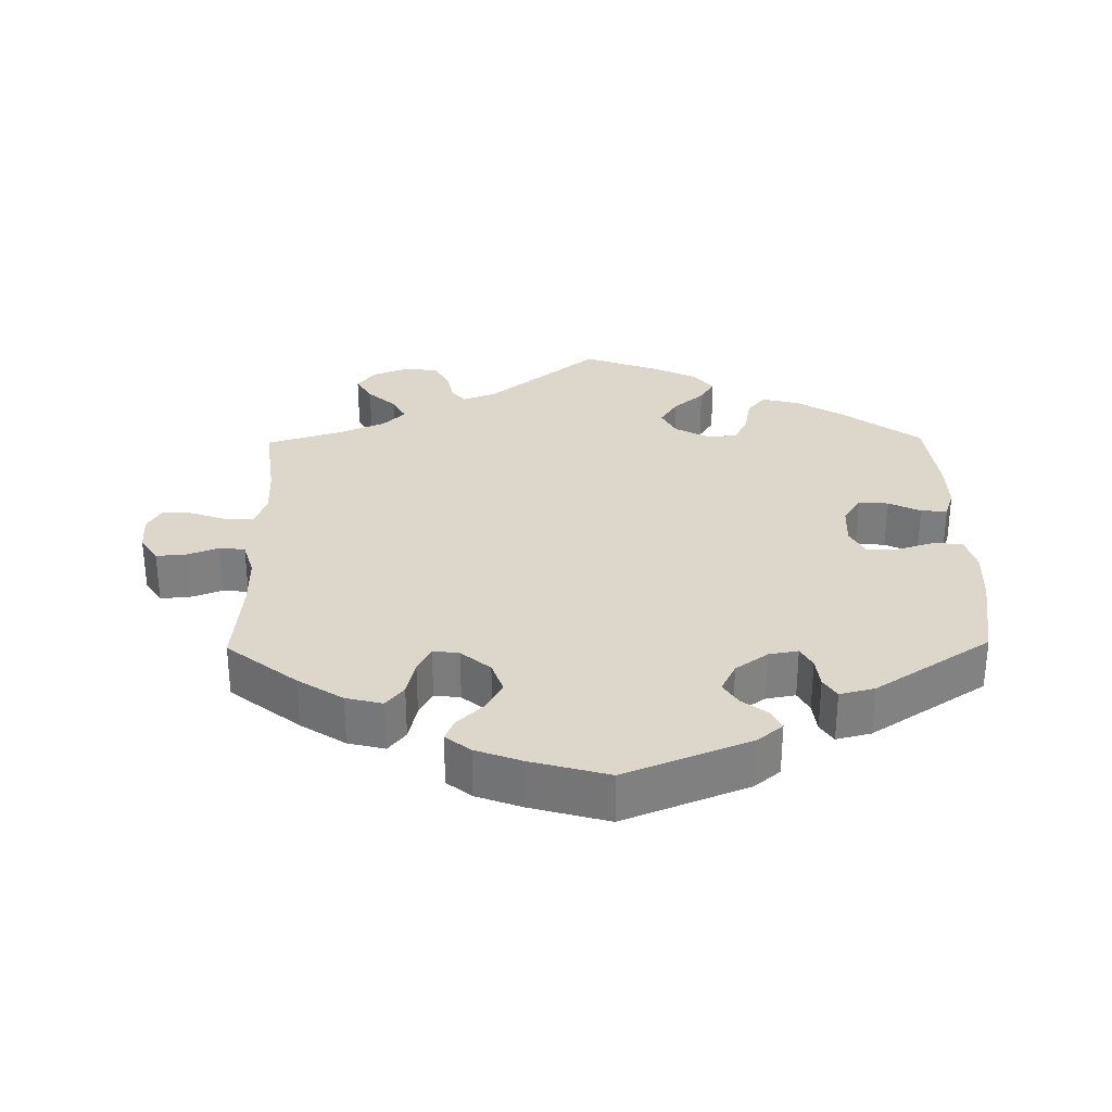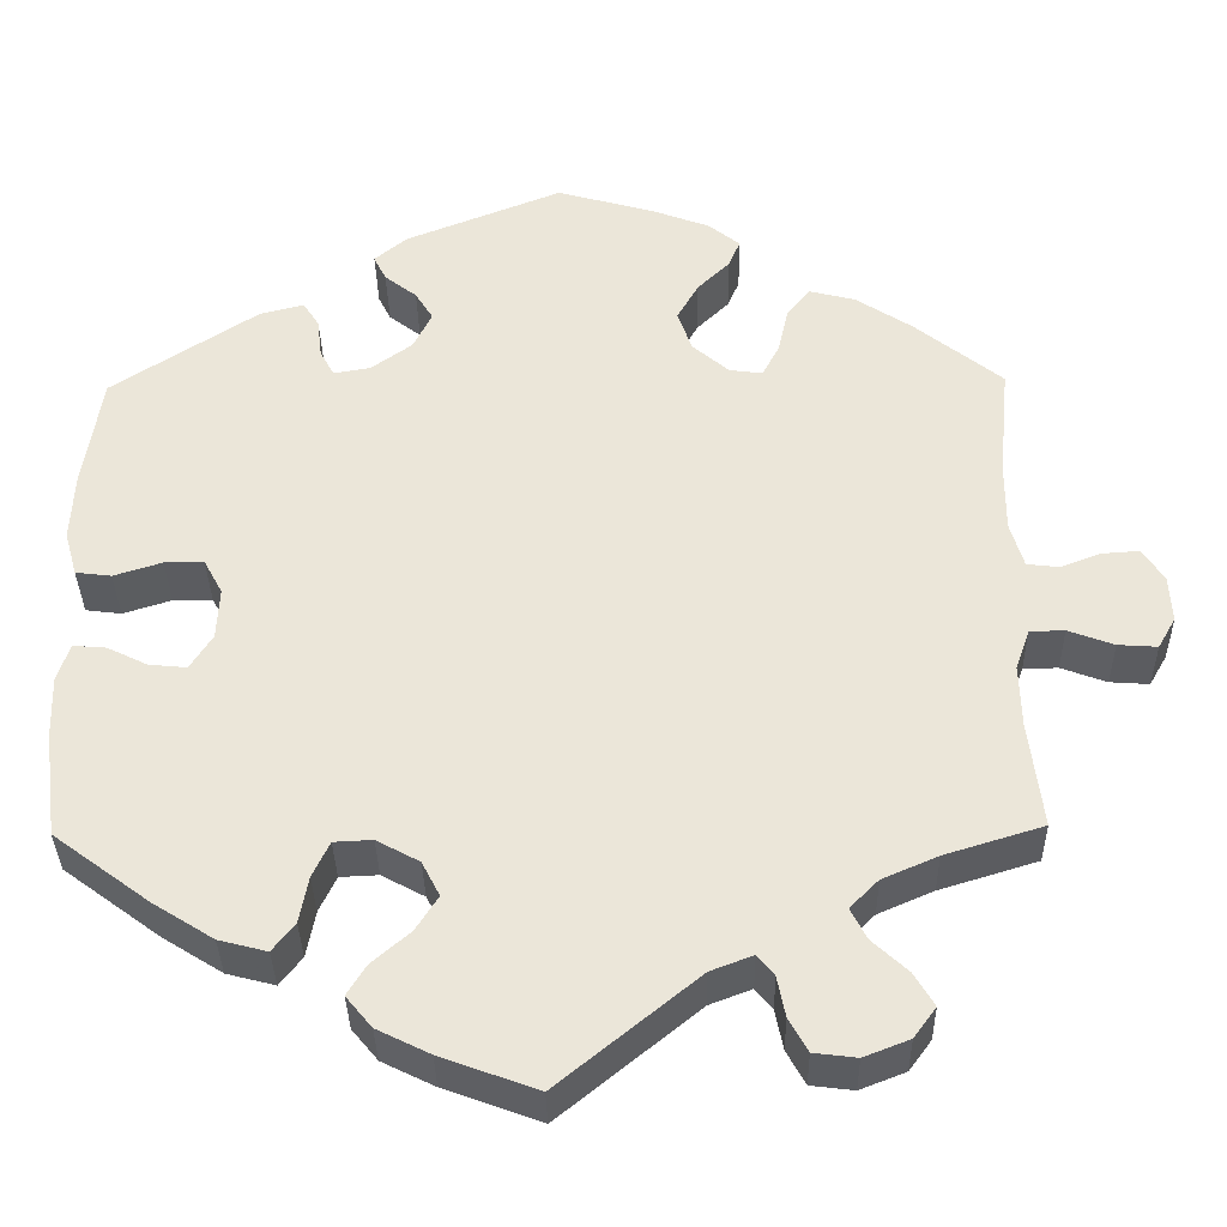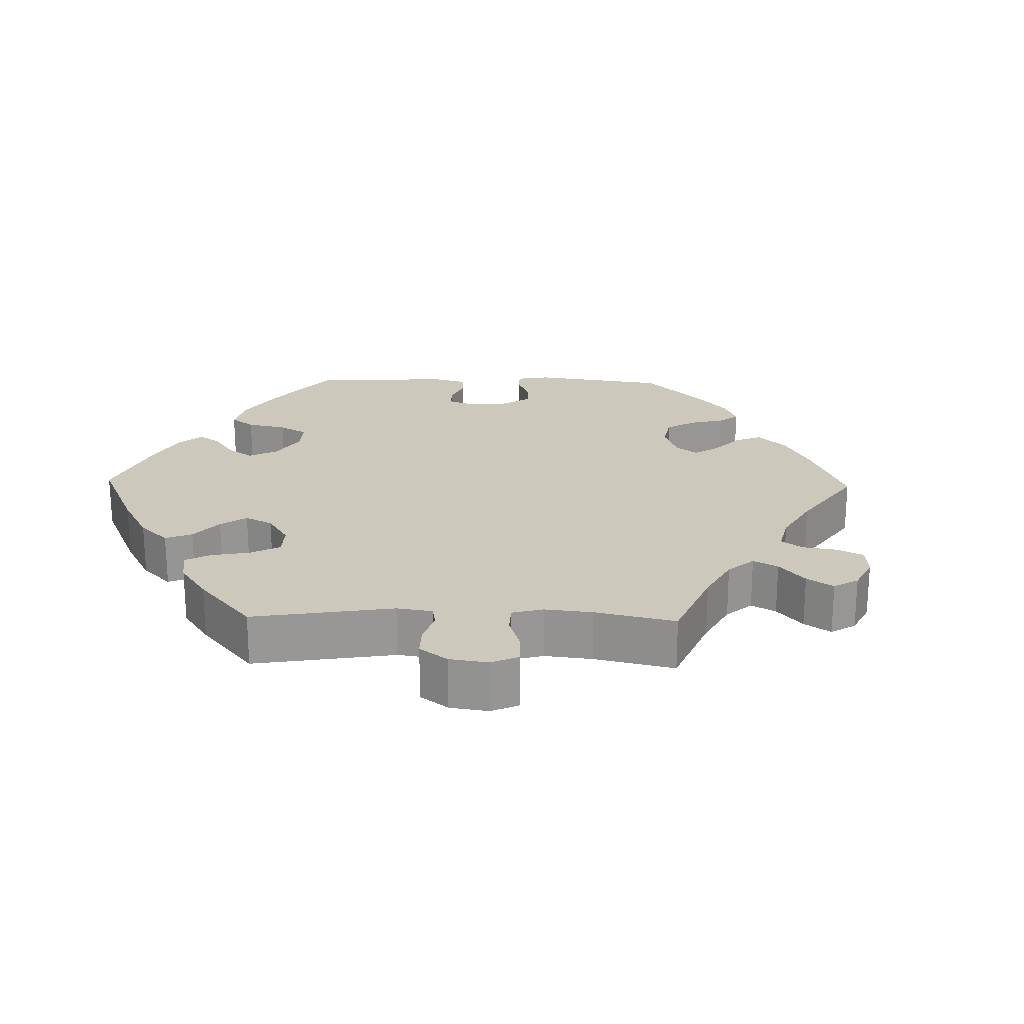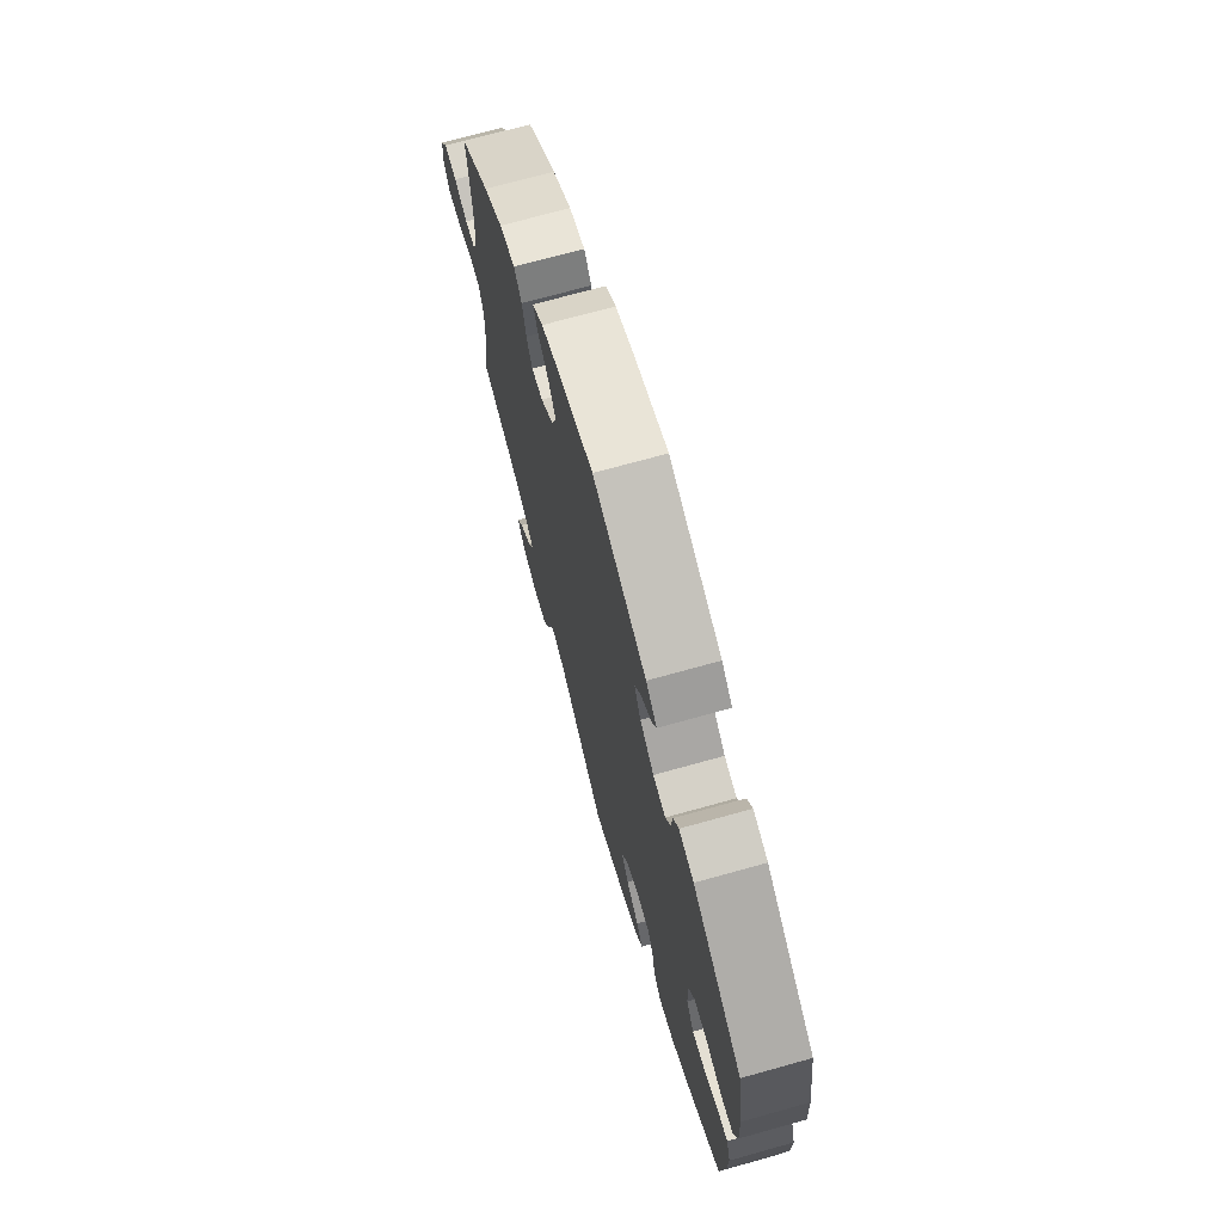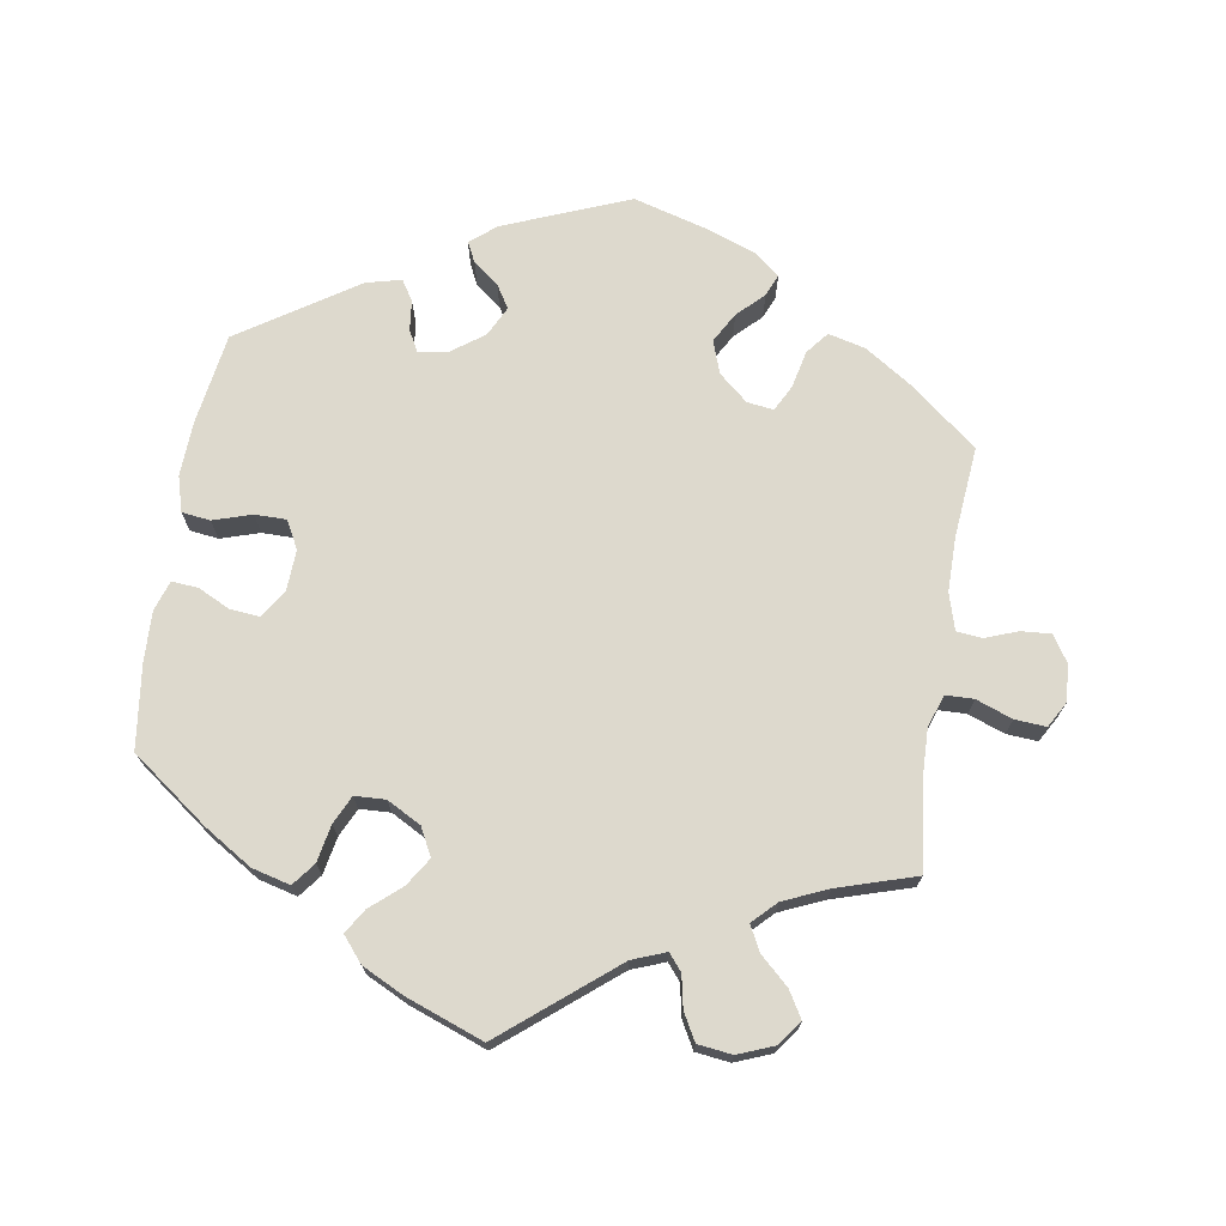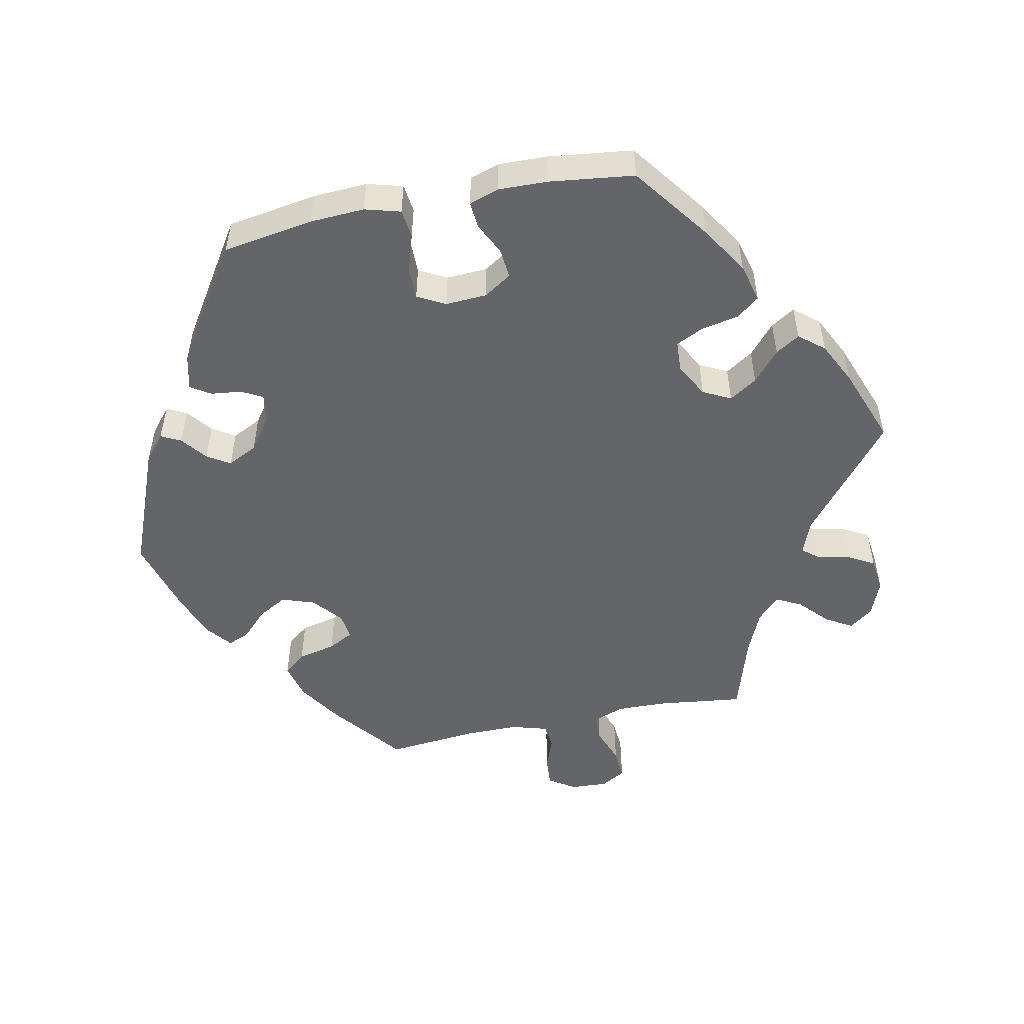
<metadata>
{"format":"obj","ext":"obj","renderer":"f3d","projection":"perspective","resolution":1024,"background":"white","views":[{"elev":30.6,"azim":-0.9,"up":"+Y"},{"elev":-35.1,"azim":-179.0,"up":"+Z"},{"elev":22.1,"azim":-148.6,"up":"+Y"},{"elev":71.0,"azim":74.4,"up":"+Z"},{"elev":71.9,"azim":-170.9,"up":"+Y"},{"elev":-51.4,"azim":101.7,"up":"+Y"}]}
</metadata>
<code>
v 0.175 0.07 0.508
v 0.211 0.07 0.478
v 0.197 0.07 0.45
v 0.161 0.07 0.422
v 0.141 0.07 0.39
v 0.162 0.07 0.348
v 0.208 0.07 0.315
v 0.249 0.07 0.308
v 0.265 0.07 0.338
v 0.27 0.07 0.381
v 0.288 0.07 0.409
v 0.337 0.07 0.397
v 0.501 0.07 0.29
v 0.521 0.07 0.163
v 0.525 0.07 0.086
v 0.511 0.07 0.036
v 0.471 0.07 0.031
v 0.417 0.07 0.048
v 0.373 0.07 0.048
v 0.352 0.07 0.009
v 0.355 0.07 -0.049
v 0.38 0.07 -0.088
v 0.422 0.07 -0.084
v 0.467 0.07 -0.062
v 0.504 0.07 -0.059
v 0.518 0.07 -0.101
v 0.516 0.07 -0.17
v 0.501 0.07 -0.289
v 0.393 0.07 -0.369
v 0.326 0.07 -0.411
v 0.272 0.07 -0.425
v 0.247 0.07 -0.393
v 0.237 0.07 -0.341
v 0.218 0.07 -0.301
v 0.175 0.07 -0.299
v 0.127 0.07 -0.325
v 0.107 0.07 -0.364
v 0.132 0.07 -0.403
v 0.175 0.07 -0.44
v 0.196 0.07 -0.474
v 0.167 0.07 -0.509
v 0.108 0.07 -0.538
v 0 0.07 -0.578
v -0.156 0.07 -0.451
v -0.203 0.07 -0.433
v -0.222 0.07 -0.456
v -0.231 0.07 -0.501
v -0.252 0.07 -0.539
v -0.3 0.07 -0.545
v -0.351 0.07 -0.525
v -0.376 0.07 -0.491
v -0.354 0.07 -0.454
v -0.314 0.07 -0.417
v -0.296 0.07 -0.382
v -0.328 0.07 -0.35
v -0.39 0.07 -0.323
v -0.5 0.07 -0.289
v -0.485 0.07 -0.169
v -0.483 0.07 -0.098
v -0.499 0.07 -0.053
v -0.538 0.07 -0.052
v -0.589 0.07 -0.071
v -0.633 0.07 -0.074
v -0.653 0.07 -0.039
v -0.65 0.07 0.013
v -0.626 0.07 0.05
v -0.584 0.07 0.047
v -0.539 0.07 0.03
v -0.503 0.07 0.034
v -0.488 0.07 0.085
v -0.488 0.07 0.161
v -0.5 0.07 0.289
v -0.402 0.07 0.367
v -0.339 0.07 0.408
v -0.287 0.07 0.421
v -0.262 0.07 0.39
v -0.25 0.07 0.337
v -0.231 0.07 0.301
v -0.194 0.07 0.306
v -0.153 0.07 0.341
v -0.137 0.07 0.387
v -0.161 0.07 0.429
v -0.197 0.07 0.464
v -0.21 0.07 0.495
v -0.175 0.07 0.523
v -0.111 0.07 0.547
v -0.001 0.07 0.578
v 0.175 0 0.508
v 0.211 0 0.478
v 0.197 0 0.45
v 0.161 0 0.422
v 0.141 0 0.39
v 0.162 0 0.348
v 0.208 0 0.315
v 0.249 0 0.308
v 0.265 0 0.338
v 0.27 0 0.381
v 0.288 0 0.409
v 0.337 0 0.397
v 0.501 0 0.29
v 0.521 0 0.163
v 0.525 0 0.086
v 0.511 0 0.036
v 0.471 0 0.031
v 0.417 0 0.048
v 0.373 0 0.048
v 0.352 0 0.009
v 0.355 0 -0.049
v 0.38 0 -0.088
v 0.422 0 -0.084
v 0.467 0 -0.062
v 0.504 0 -0.059
v 0.518 0 -0.101
v 0.516 0 -0.17
v 0.501 0 -0.289
v 0.393 0 -0.369
v 0.326 0 -0.411
v 0.272 0 -0.425
v 0.247 0 -0.393
v 0.237 0 -0.341
v 0.218 0 -0.301
v 0.175 0 -0.299
v 0.127 0 -0.325
v 0.107 0 -0.364
v 0.132 0 -0.403
v 0.175 0 -0.44
v 0.196 0 -0.474
v 0.167 0 -0.509
v 0.108 0 -0.538
v 0 0 -0.578
v -0.156 0 -0.451
v -0.203 0 -0.433
v -0.222 0 -0.456
v -0.231 0 -0.501
v -0.252 0 -0.539
v -0.3 0 -0.545
v -0.351 0 -0.525
v -0.376 0 -0.491
v -0.354 0 -0.454
v -0.314 0 -0.417
v -0.296 0 -0.382
v -0.328 0 -0.35
v -0.39 0 -0.323
v -0.5 0 -0.289
v -0.485 0 -0.169
v -0.483 0 -0.098
v -0.499 0 -0.053
v -0.538 0 -0.052
v -0.589 0 -0.071
v -0.633 0 -0.074
v -0.653 0 -0.039
v -0.65 0 0.013
v -0.626 0 0.05
v -0.584 0 0.047
v -0.539 0 0.03
v -0.503 0 0.034
v -0.488 0 0.085
v -0.488 0 0.161
v -0.5 0 0.289
v -0.402 0 0.367
v -0.339 0 0.408
v -0.287 0 0.421
v -0.262 0 0.39
v -0.25 0 0.337
v -0.231 0 0.301
v -0.194 0 0.306
v -0.153 0 0.341
v -0.137 0 0.387
v -0.161 0 0.429
v -0.197 0 0.464
v -0.21 0 0.495
v -0.175 0 0.523
v -0.111 0 0.547
v -0.001 0 0.578
f 82 83 84 85
f 81 82 85 86
f 74 75 76 77
f 74 77 78
f 71 72 73 74
f 70 71 74 78
f 69 70 78 79
f 65 66 67 68
f 65 68 69
f 64 65 69
f 61 62 63 64
f 60 61 64 69
f 59 60 69 79
f 56 57 58
f 55 56 58 59
f 54 55 59 79
f 50 51 52 53
f 50 53 54
f 49 50 54
f 46 47 48 49
f 45 46 49 54
f 44 45 54 79
f 38 39 40 41
f 37 38 41 42
f 30 31 32 33
f 30 33 34
f 29 30 34
f 28 29 34
f 27 28 34 35
f 23 24 25 26
f 22 23 26 27
f 15 16 17 18
f 15 18 19
f 14 15 19
f 13 14 19
f 12 13 19 20
f 9 10 11 12
f 8 9 12 20
f 1 2 3 4
f 1 4 5
f 81 86 87 1
f 43 44 79 80
f 37 42 43 80
f 36 37 80 81
f 35 36 81
f 22 27 35
f 21 22 35 81
f 7 8 20 21
f 6 7 21 81
f 5 6 81
f 1 5 81
f 172 171 170 169
f 173 172 169 168
f 164 163 162 161
f 165 164 161
f 161 160 159 158
f 165 161 158 157
f 166 165 157 156
f 155 154 153 152
f 156 155 152
f 156 152 151
f 151 150 149 148
f 156 151 148 147
f 166 156 147 146
f 145 144 143
f 146 145 143 142
f 166 146 142 141
f 140 139 138 137
f 141 140 137
f 141 137 136
f 136 135 134 133
f 141 136 133 132
f 166 141 132 131
f 128 127 126 125
f 129 128 125 124
f 120 119 118 117
f 121 120 117
f 121 117 116
f 121 116 115
f 122 121 115 114
f 113 112 111 110
f 114 113 110 109
f 105 104 103 102
f 106 105 102
f 106 102 101
f 106 101 100
f 107 106 100 99
f 99 98 97 96
f 107 99 96 95
f 91 90 89 88
f 92 91 88
f 88 174 173 168
f 167 166 131 130
f 167 130 129 124
f 168 167 124 123
f 168 123 122
f 122 114 109
f 168 122 109 108
f 108 107 95 94
f 168 108 94 93
f 168 93 92
f 168 92 88
f 1 88 89 2
f 2 89 90 3
f 3 90 91 4
f 4 91 92 5
f 5 92 93 6
f 6 93 94 7
f 7 94 95 8
f 8 95 96 9
f 9 96 97 10
f 10 97 98 11
f 11 98 99 12
f 12 99 100 13
f 13 100 101 14
f 14 101 102 15
f 15 102 103 16
f 16 103 104 17
f 17 104 105 18
f 18 105 106 19
f 19 106 107 20
f 20 107 108 21
f 21 108 109 22
f 22 109 110 23
f 23 110 111 24
f 24 111 112 25
f 25 112 113 26
f 26 113 114 27
f 27 114 115 28
f 28 115 116 29
f 29 116 117 30
f 30 117 118 31
f 31 118 119 32
f 32 119 120 33
f 33 120 121 34
f 34 121 122 35
f 35 122 123 36
f 36 123 124 37
f 37 124 125 38
f 38 125 126 39
f 39 126 127 40
f 40 127 128 41
f 41 128 129 42
f 42 129 130 43
f 43 130 131 44
f 44 131 132 45
f 45 132 133 46
f 46 133 134 47
f 47 134 135 48
f 48 135 136 49
f 49 136 137 50
f 50 137 138 51
f 51 138 139 52
f 52 139 140 53
f 53 140 141 54
f 54 141 142 55
f 55 142 143 56
f 56 143 144 57
f 57 144 145 58
f 58 145 146 59
f 59 146 147 60
f 60 147 148 61
f 61 148 149 62
f 62 149 150 63
f 63 150 151 64
f 64 151 152 65
f 65 152 153 66
f 66 153 154 67
f 67 154 155 68
f 68 155 156 69
f 69 156 157 70
f 70 157 158 71
f 71 158 159 72
f 72 159 160 73
f 73 160 161 74
f 74 161 162 75
f 75 162 163 76
f 76 163 164 77
f 77 164 165 78
f 78 165 166 79
f 79 166 167 80
f 80 167 168 81
f 81 168 169 82
f 82 169 170 83
f 83 170 171 84
f 84 171 172 85
f 85 172 173 86
f 86 173 174 87
f 87 174 88 1

</code>
